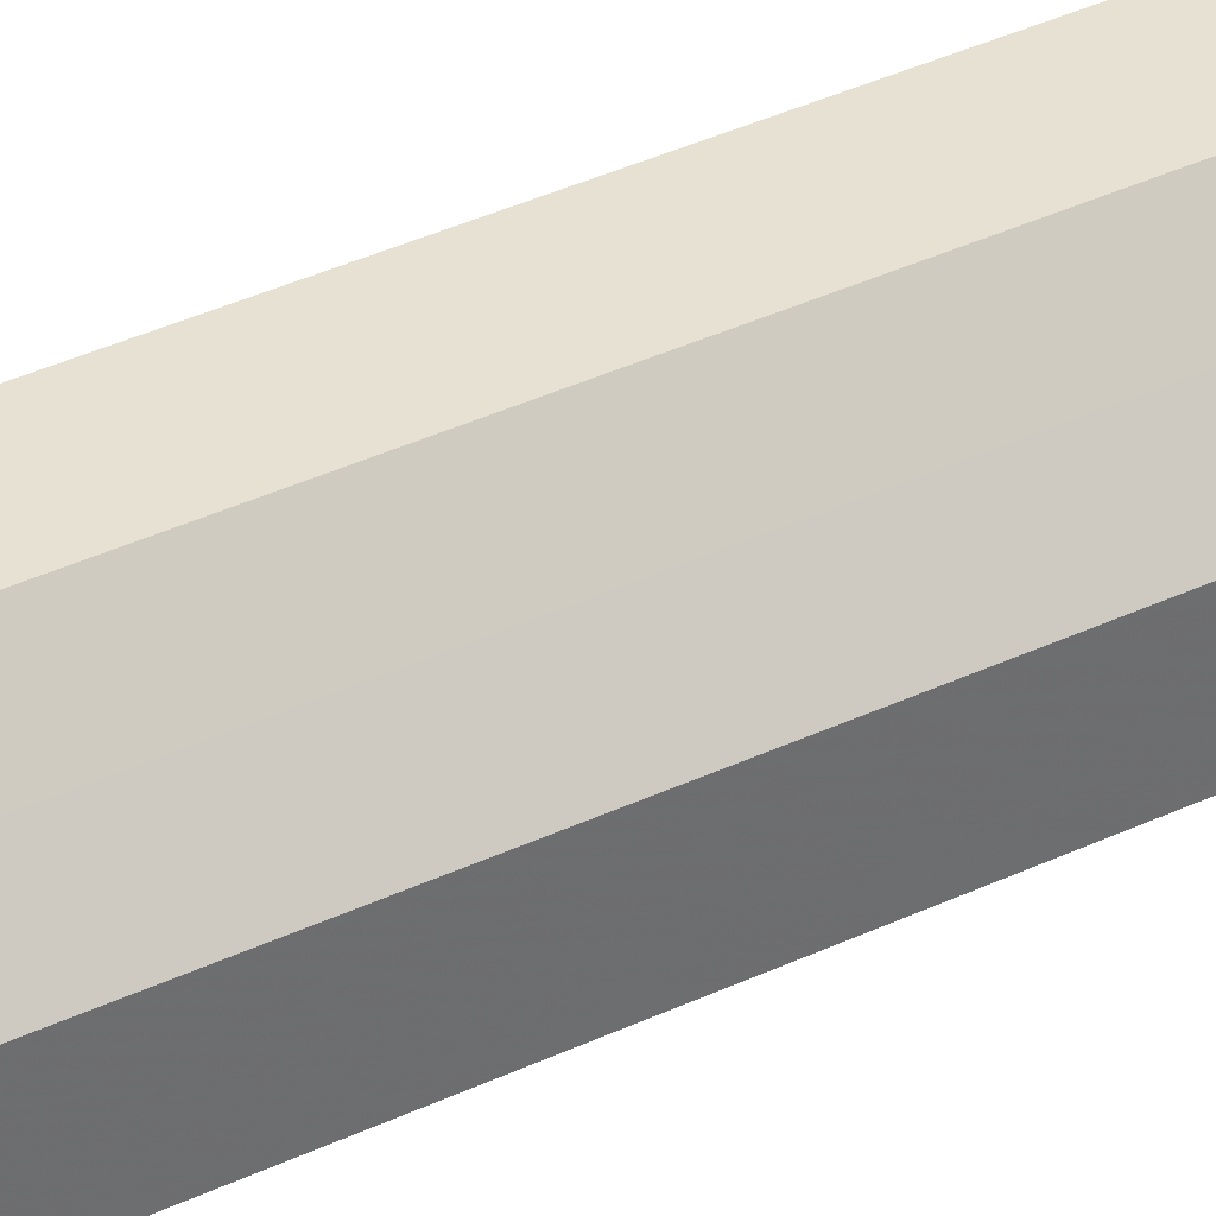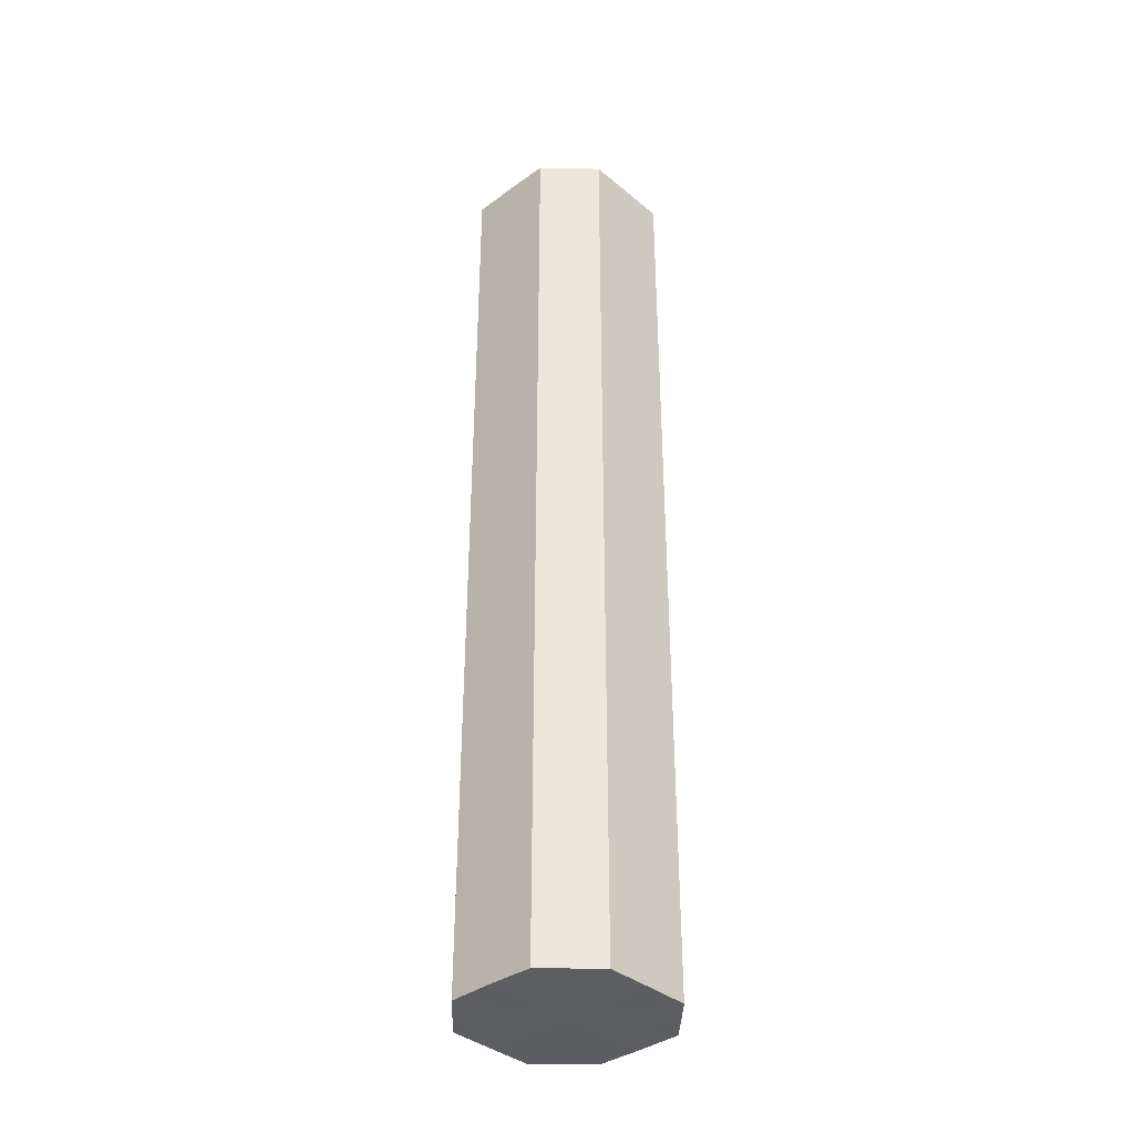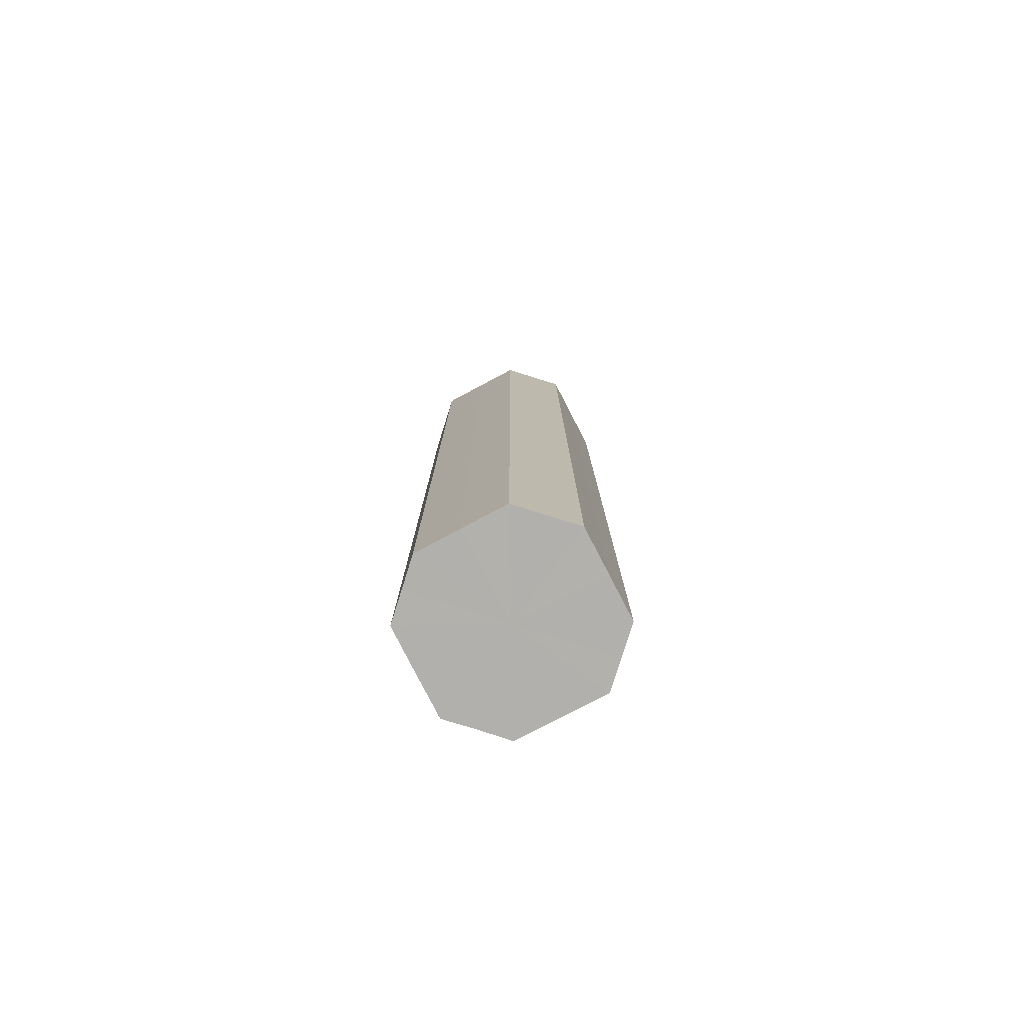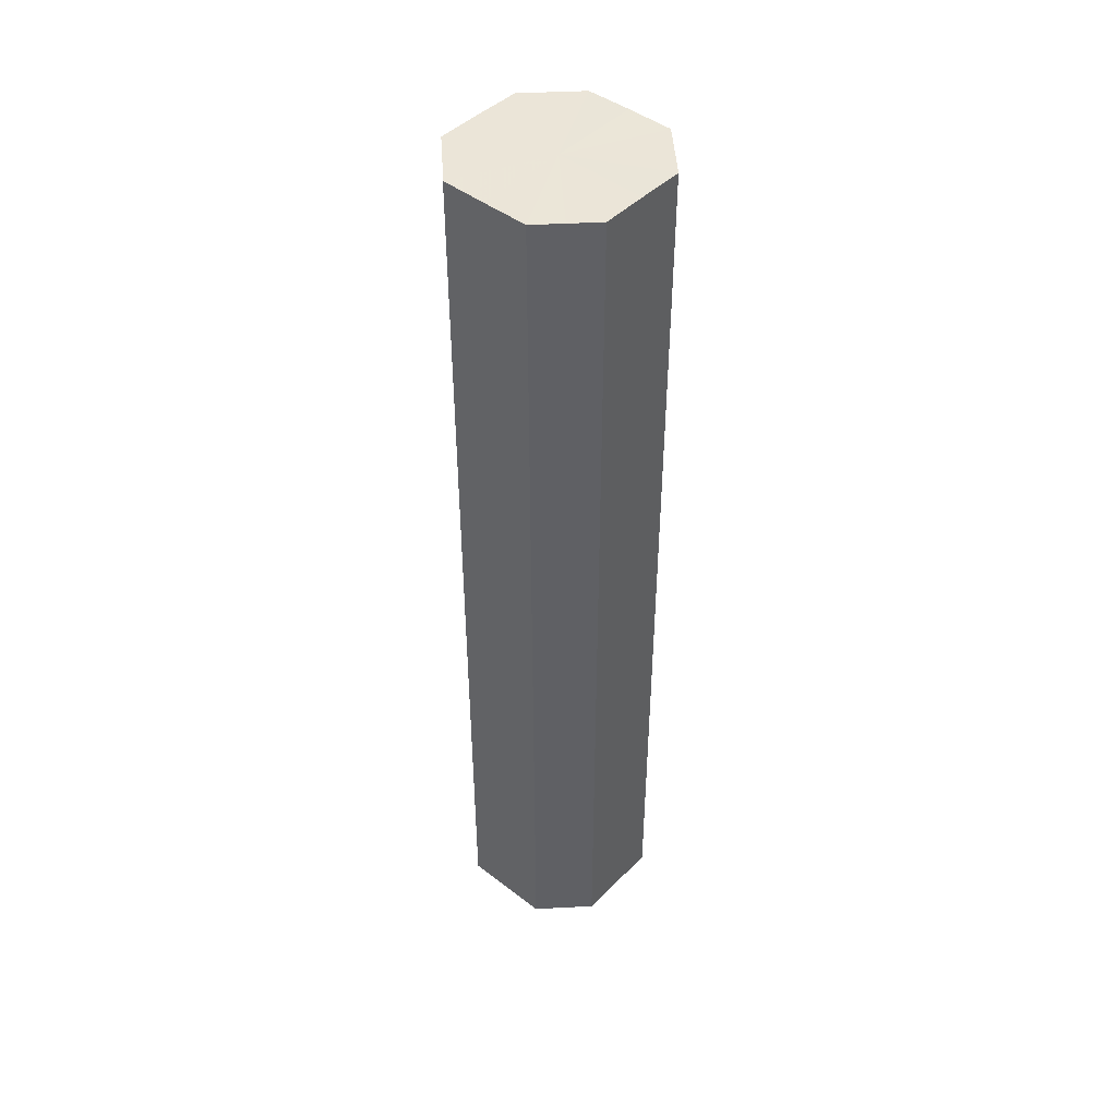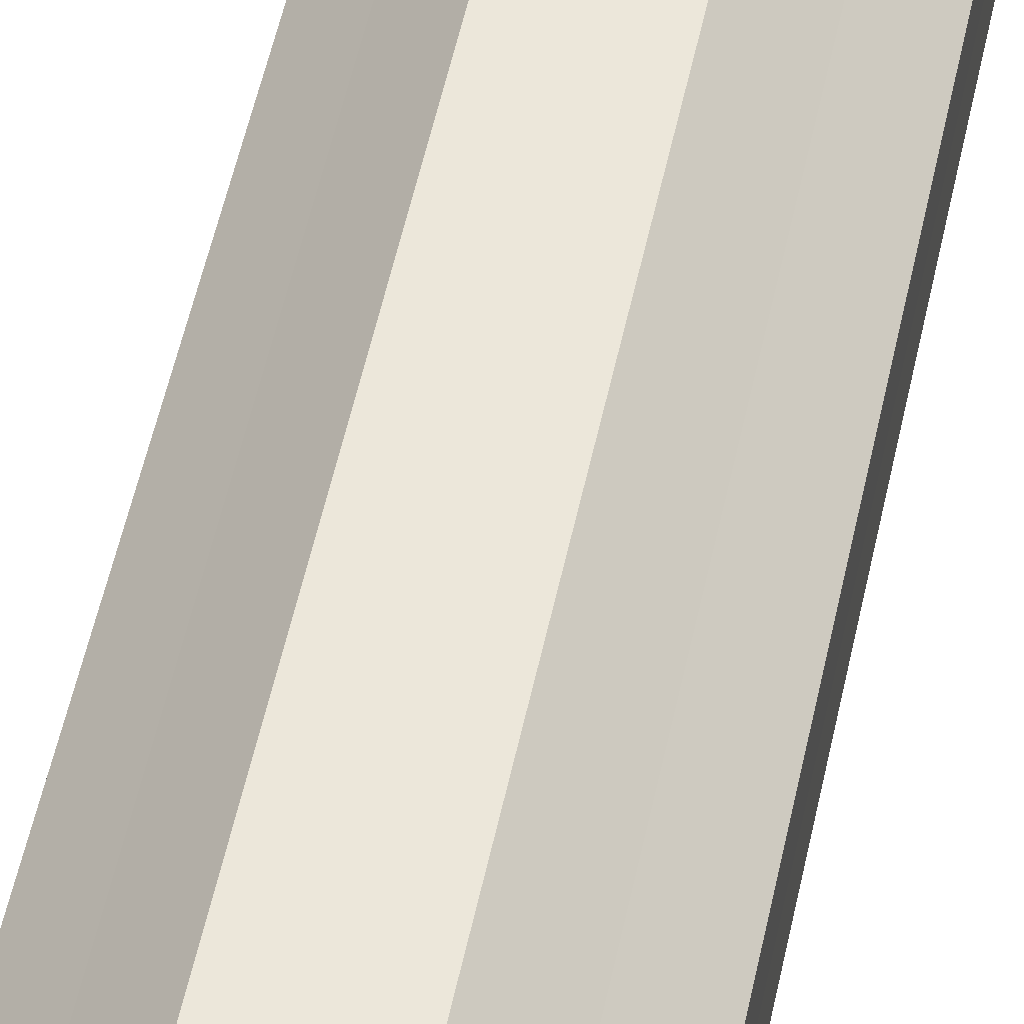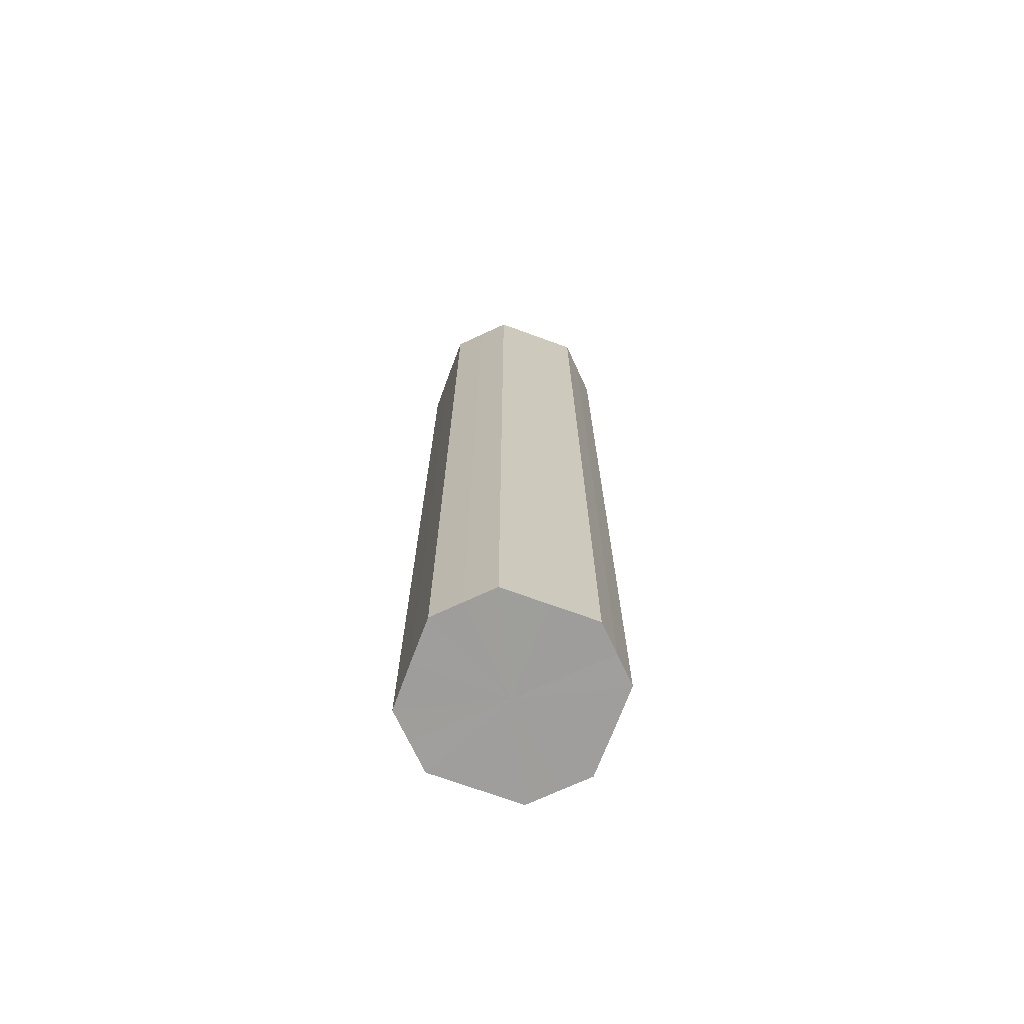
<metadata>
{"format":"obj","ext":"obj","renderer":"f3d","projection":"perspective","resolution":1024,"background":"white","views":[{"elev":38.8,"azim":-120.6,"up":"+Y"},{"elev":-37.2,"azim":88.2,"up":"+Z"},{"elev":-78.8,"azim":162.5,"up":"+Z"},{"elev":45.7,"azim":-93.5,"up":"+Z"},{"elev":50.7,"azim":-168.5,"up":"+Y"},{"elev":-70.9,"azim":-65.2,"up":"+Z"}]}
</metadata>
<code>
o 17056
v 2200 1864 7.168
v 2200 1864 7.168
v 2200 1864 7.466
v 2200 1864 7.168
v 2200 1864 7.466
v 2200 1864 7.168
v 2200 1864 7.466
v 2200 1864 7.168
v 2200 1864 7.466
v 2200 1864 7.168
v 2200 1864 7.466
v 2200 1864 7.168
v 2200 1864 7.466
v 2200 1864 7.168
v 2200 1864 7.466
v 2200 1864 7.168
v 2200 1864 7.466
v 2200 1864 7.168
v 2200 1864 7.466
v 2200 1864 7.168
v 2200 1864 7.466
v 2200 1864 7.168
v 2200 1864 7.466
v 2200 1864 7.168
v 2200 1864 7.466
v 2200 1864 7.168
v 2200 1864 7.466
v 2200 1864 7.168
v 2200 1864 7.466
v 2200 1864 7.168
v 2200 1864 7.466
v 2200 1864 7.466
v 2200 1864 7.466
v 2200 1864 7.168
v 2200 1864 7.466
v 2200 1864 7.168
v 2200 1864 7.466
v 2200 1864 7.466
v 2200 1864 7.168
v 2200 1864 7.466
v 2200 1864 7.168
v 2200 1864 7.168
v 2200 1864 7.466
v 2200 1864 7.466
v 2200 1864 7.168
v 2200 1864 7.466
v 2200 1864 7.168
v 2200 1864 7.168
v 2200 1864 7.466
v 2200 1864 7.466
v 2200 1864 7.168
v 2200 1864 7.466
v 2200 1864 7.168
v 2200 1864 7.168
v 2200 1864 7.466
v 2200 1864 7.466
v 2200 1864 7.168
v 2200 1864 7.466
v 2200 1864 7.168
v 2200 1864 7.168
v 2200 1864 7.466
v 2200 1864 7.466
v 2200 1864 7.168
v 2200 1864 7.168
v 2200 1864 7.168
v 2200 1864 7.168
v 2200 1864 7.168
v 2200 1864 7.168
v 2200 1864 7.168
v 2200 1864 7.168
v 2200 1864 7.168
v 2200 1864 7.168
v 2200 1864 7.168
v 2200 1864 7.168
v 2200 1864 7.168
v 2200 1864 7.168
v 2200 1864 7.168
v 2200 1864 7.168
v 2200 1864 7.168
v 2200 1864 7.168
v 2200 1864 7.168
v 2200 1864 7.466
v 2200 1864 7.466
v 2200 1864 7.466
v 2200 1864 7.466
v 2200 1864 7.466
v 2200 1864 7.466
v 2200 1864 7.466
v 2200 1864 7.466
v 2200 1864 7.466
v 2200 1864 7.466
v 2200 1864 7.466
v 2200 1864 7.466
v 2200 1864 7.466
v 2200 1864 7.466
v 2200 1864 7.466
v 2200 1864 7.466
v 2200 1864 7.466
f 1 2 3
f 2 4 5
f 6 1 7
f 4 8 9
f 10 6 11
f 8 12 13
f 14 10 15
f 12 16 17
f 18 14 19
f 16 20 21
f 22 18 23
f 20 24 25
f 26 22 27
f 24 28 29
f 30 26 31
f 28 30 32
f 33 34 35
f 35 36 37
f 38 39 33
f 40 41 38
f 37 42 43
f 44 45 40
f 46 47 44
f 43 48 49
f 50 51 46
f 52 53 50
f 49 54 55
f 56 57 52
f 58 59 56
f 55 60 61
f 62 63 58
f 61 64 62
f 65 66 67
f 65 68 66
f 65 67 69
f 65 70 68
f 65 69 71
f 65 72 70
f 65 71 73
f 65 74 72
f 65 73 75
f 65 76 74
f 65 75 77
f 65 78 76
f 65 77 79
f 65 80 78
f 65 79 81
f 65 81 80
f 82 83 84
f 82 85 83
f 82 84 86
f 82 87 85
f 82 86 88
f 82 89 87
f 82 88 90
f 82 91 89
f 82 90 92
f 82 93 91
f 82 92 94
f 82 95 93
f 82 94 96
f 82 97 95
f 82 96 98
f 82 98 97

</code>
